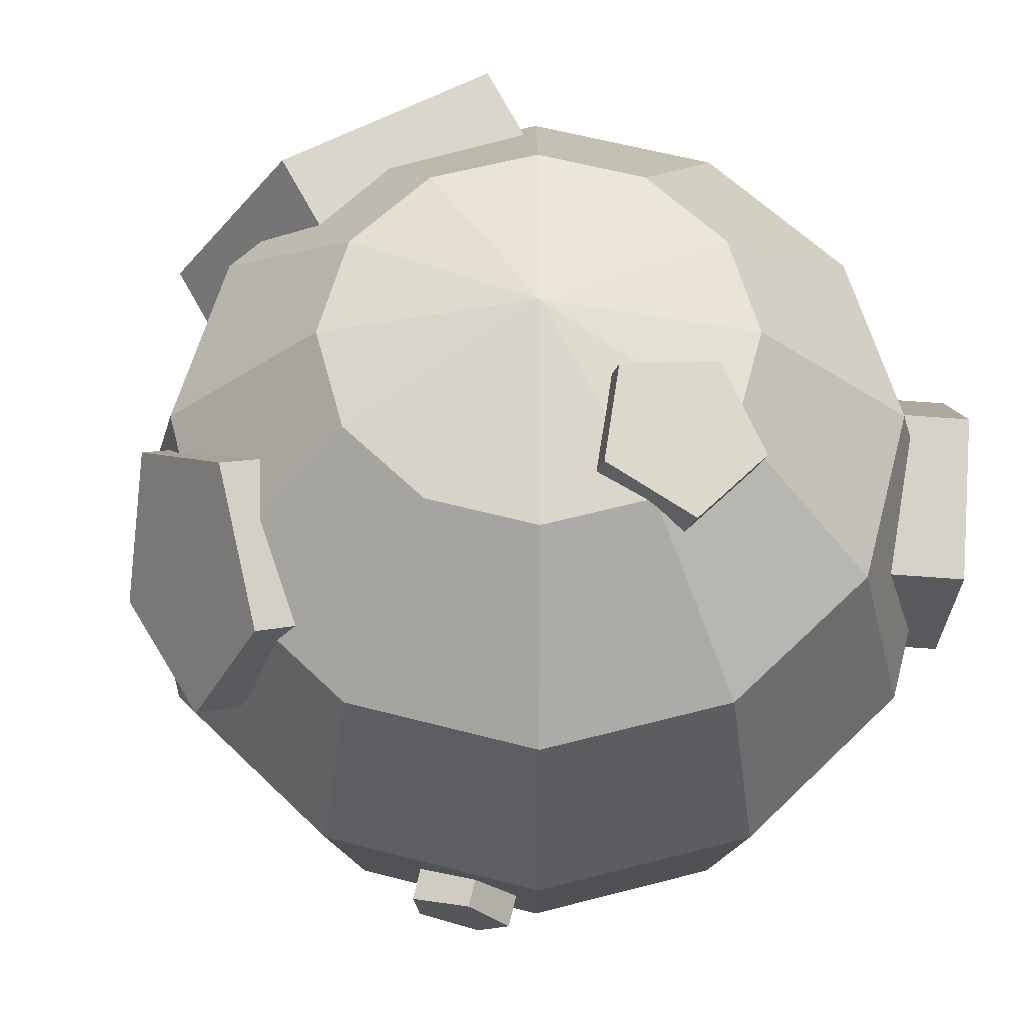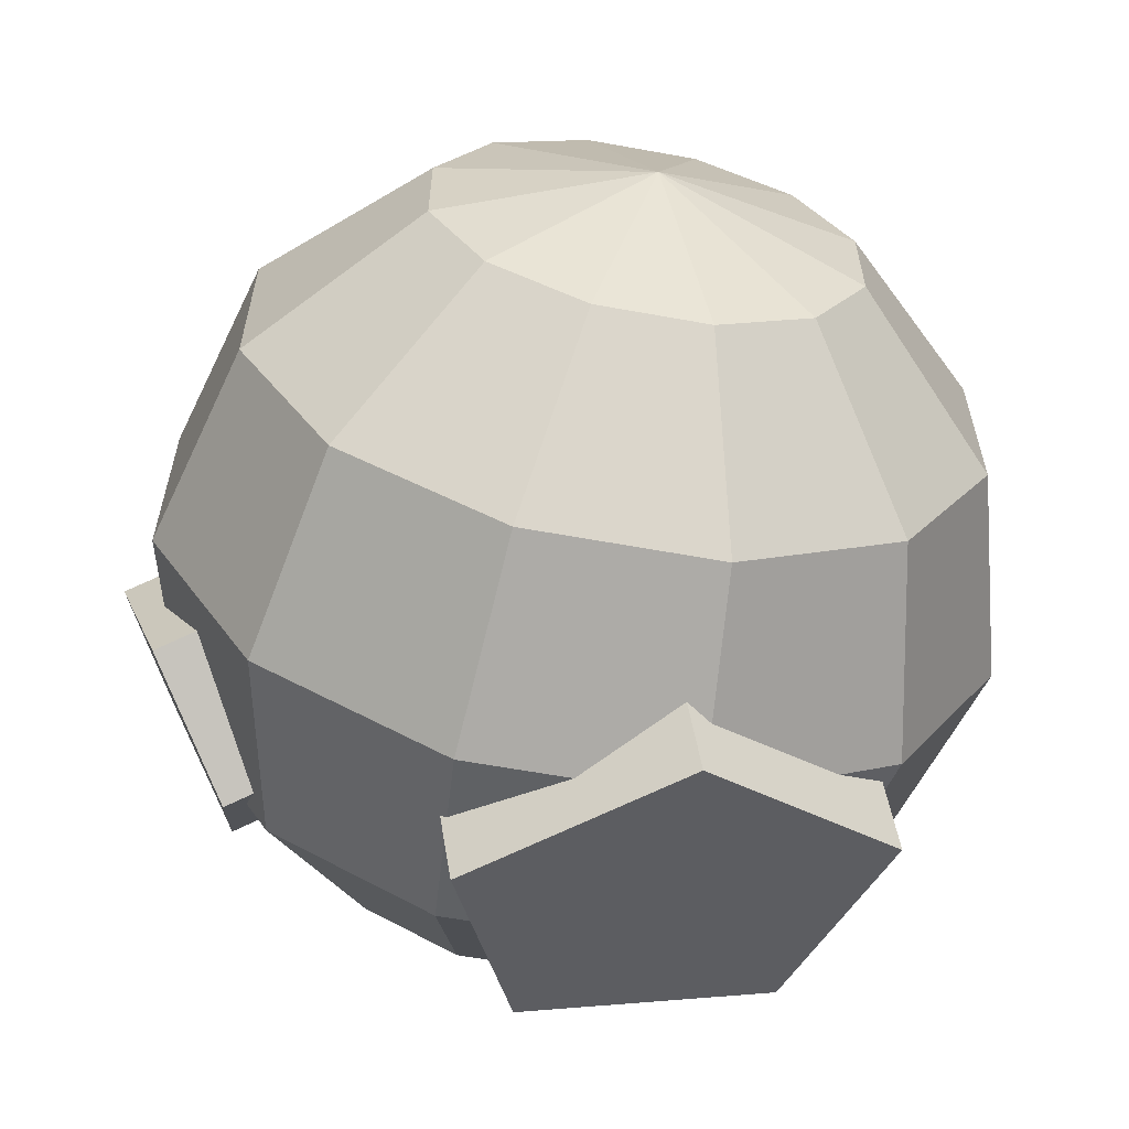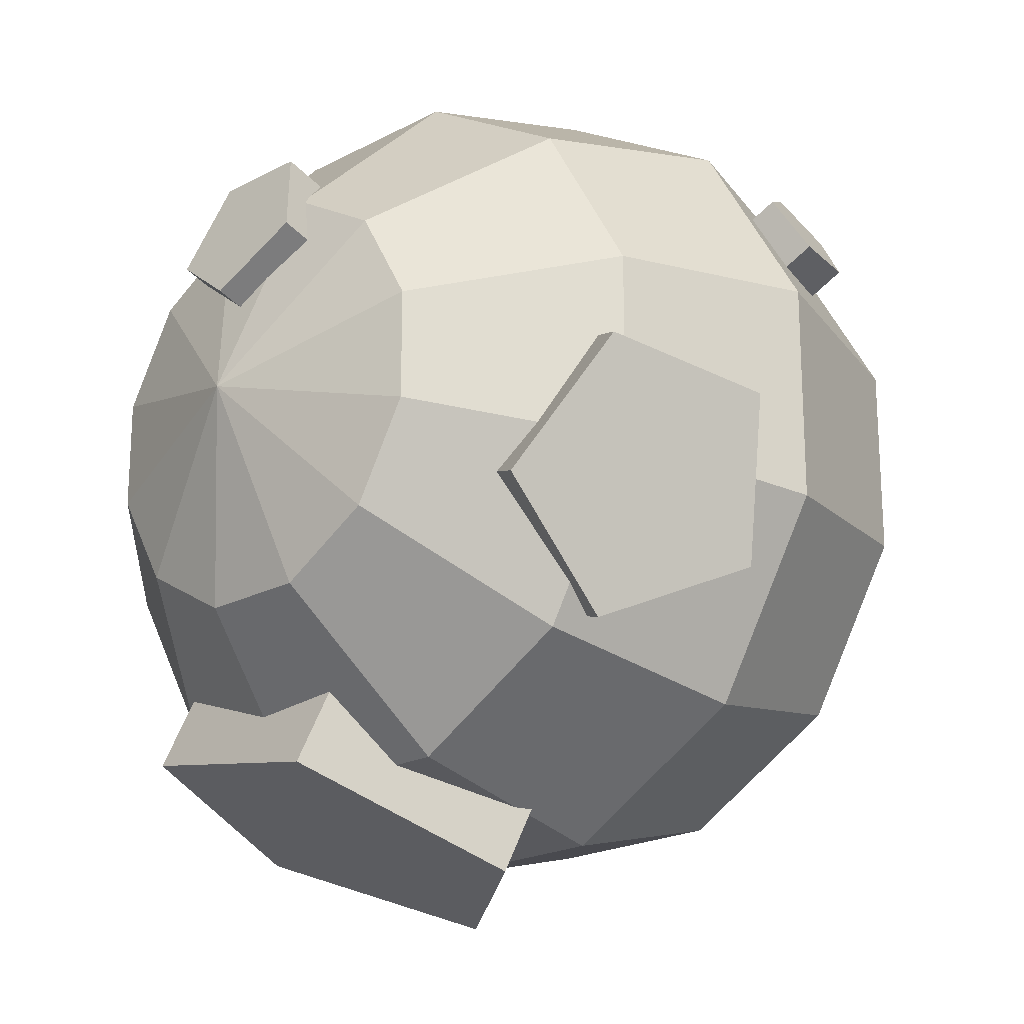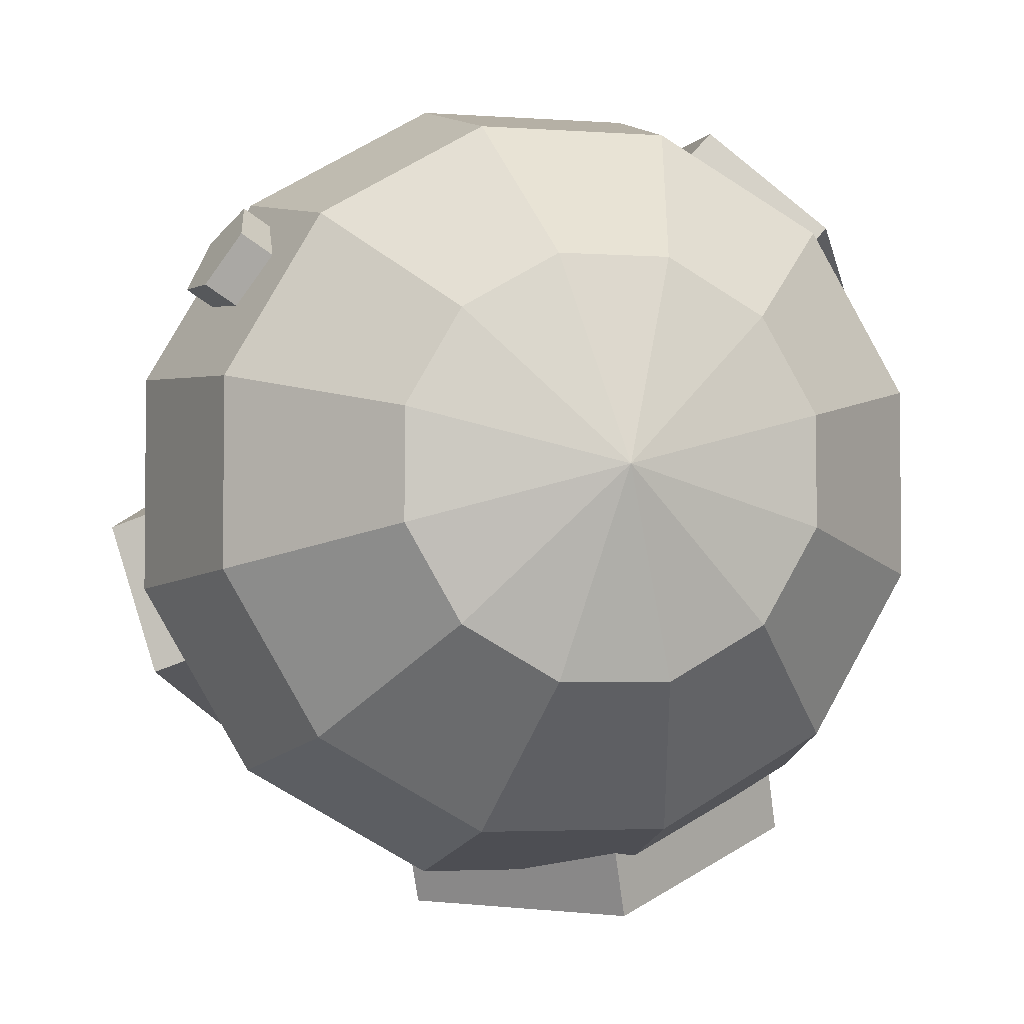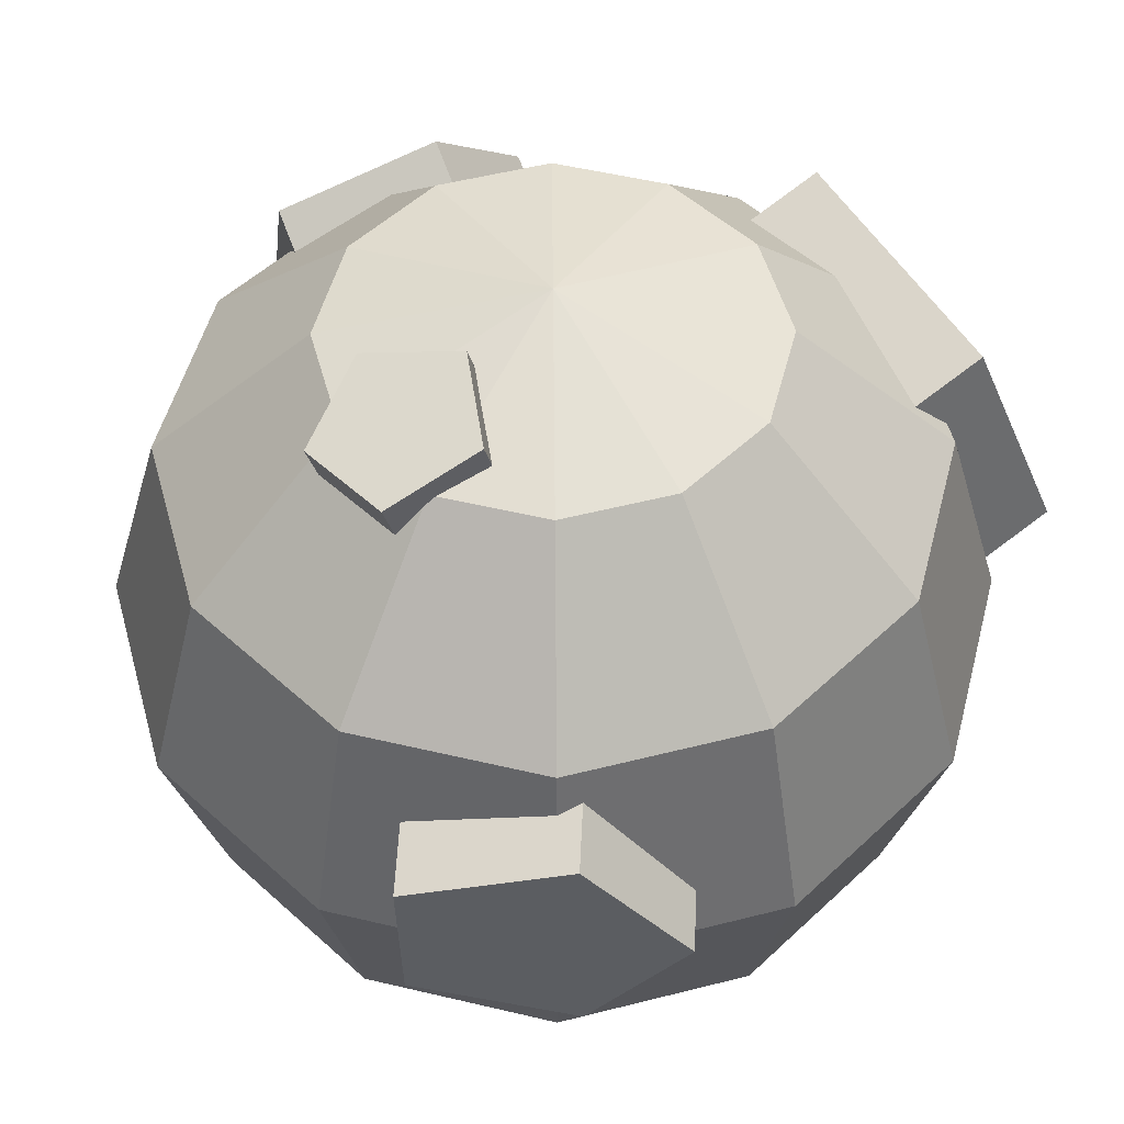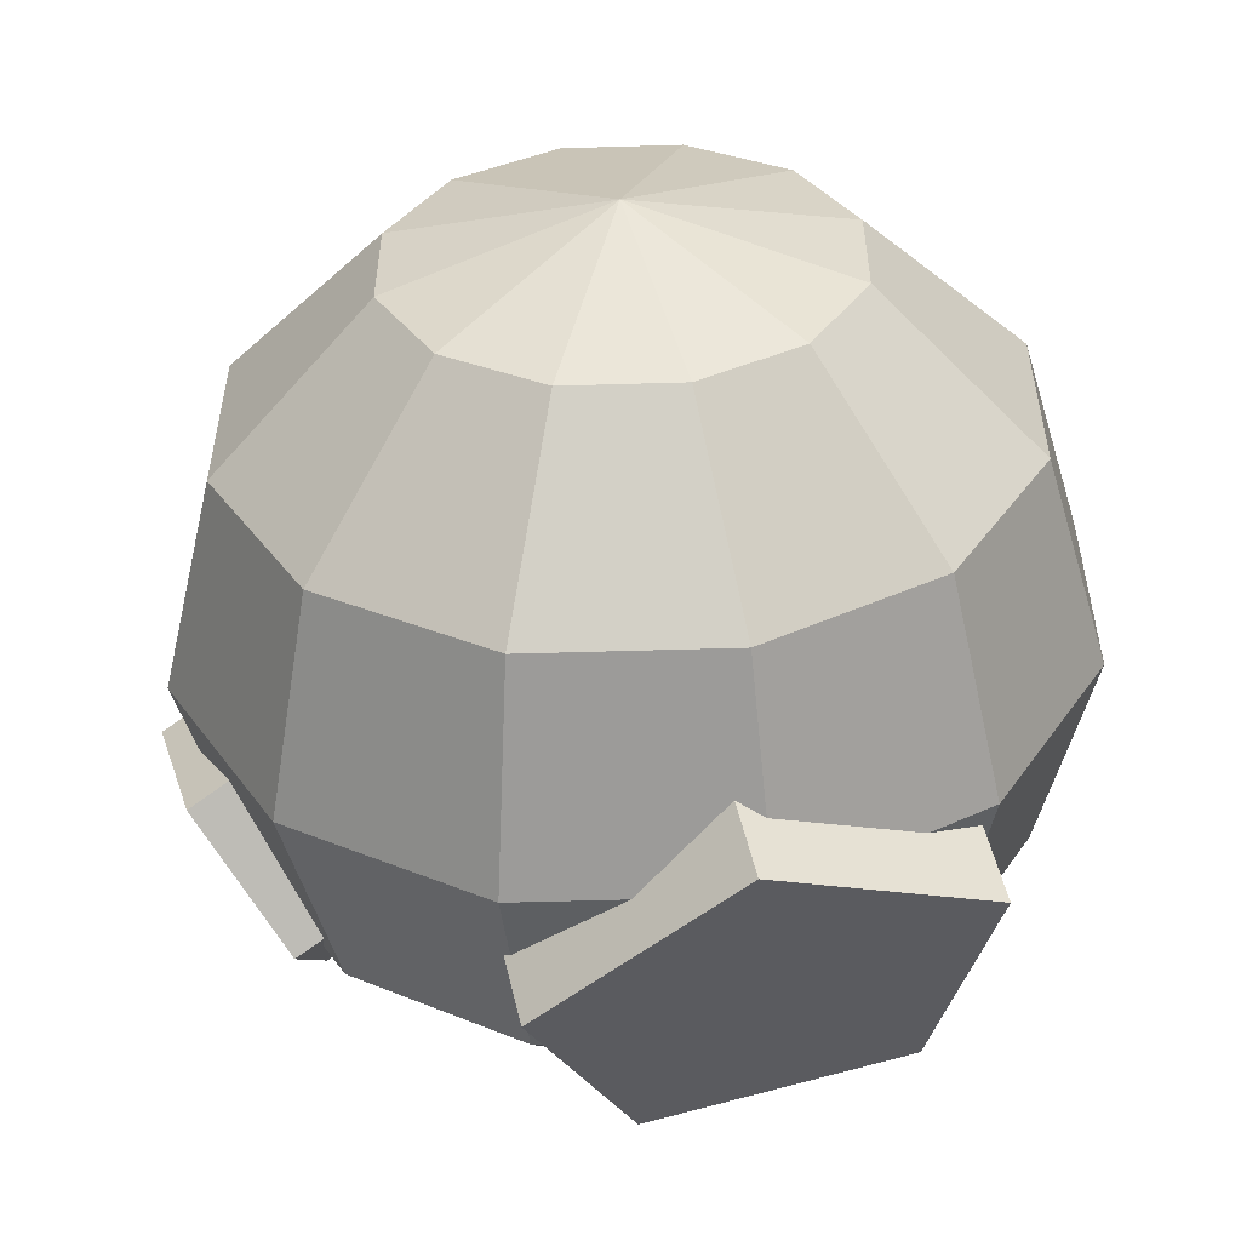
<metadata>
{"format":"obj","ext":"obj","renderer":"f3d","projection":"perspective","resolution":1024,"background":"white","views":[{"elev":59.8,"azim":-45.0,"up":"+Y"},{"elev":-61.4,"azim":-10.5,"up":"+Z"},{"elev":-20.8,"azim":-136.4,"up":"+Z"},{"elev":-3.2,"azim":-14.0,"up":"+Z"},{"elev":51.5,"azim":44.5,"up":"+Y"},{"elev":-54.7,"azim":1.8,"up":"+Z"}]}
</metadata>
<code>
o AsteroidBody
v 0 -0.125 0
v 0 0.125 0
v 0.01675 0.1083 0.0625
v 0.02901 0.0625 0.1083
v 0.03349 0 0.125
v 0.02901 -0.0625 0.1083
v 0.01675 -0.1083 0.0625
v 0.04575 0.1083 0.04575
v 0.07925 0.0625 0.07925
v 0.09151 0 0.09151
v 0.07925 -0.0625 0.07925
v 0.04575 -0.1083 0.04575
v 0.0625 0.1083 0.01675
v 0.1083 0.0625 0.02901
v 0.125 0 0.03349
v 0.1083 -0.0625 0.02901
v 0.0625 -0.1083 0.01675
v 0.0625 0.1083 -0.01675
v 0.1083 0.0625 -0.02901
v 0.125 0 -0.03349
v 0.1083 -0.0625 -0.02901
v 0.0625 -0.1083 -0.01675
v 0.04575 0.1083 -0.04575
v 0.07925 0.0625 -0.07925
v 0.09151 0 -0.09151
v 0.07925 -0.0625 -0.07925
v 0.04575 -0.1083 -0.04575
v 0.01675 0.1083 -0.0625
v 0.02901 0.0625 -0.1083
v 0.03349 0 -0.125
v 0.02901 -0.0625 -0.1083
v 0.01675 -0.1083 -0.0625
v -0.01675 0.1083 -0.0625
v -0.02901 0.0625 -0.1083
v -0.03349 0 -0.125
v -0.02901 -0.0625 -0.1083
v -0.01675 -0.1083 -0.0625
v -0.04575 0.1083 -0.04575
v -0.07925 0.0625 -0.07925
v -0.09151 0 -0.09151
v -0.07925 -0.0625 -0.07925
v -0.04575 -0.1083 -0.04575
v -0.0625 0.1083 -0.01675
v -0.1083 0.0625 -0.02901
v -0.125 0 -0.03349
v -0.1083 -0.0625 -0.02901
v -0.0625 -0.1083 -0.01675
v -0.0625 0.1083 0.01675
v -0.1083 0.0625 0.02901
v -0.125 0 0.03349
v -0.1083 -0.0625 0.02901
v -0.0625 -0.1083 0.01675
v -0.04575 0.1083 0.04575
v -0.07925 0.0625 0.07925
v -0.09151 0 0.09151
v -0.07925 -0.0625 0.07925
v -0.04575 -0.1083 0.04575
v -0.01675 0.1083 0.0625
v -0.02901 0.0625 0.1083
v -0.03349 0 0.125
v -0.02901 -0.0625 0.1083
v -0.01675 -0.1083 0.0625
f 3 8 2
f 3 4 9 8
f 4 5 10 9
f 5 6 11 10
f 6 7 12 11
f 12 7 1
f 8 13 2
f 8 9 14 13
f 9 10 15 14
f 10 11 16 15
f 11 12 17 16
f 17 12 1
f 13 18 2
f 13 14 19 18
f 14 15 20 19
f 15 16 21 20
f 16 17 22 21
f 22 17 1
f 18 23 2
f 18 19 24 23
f 19 20 25 24
f 20 21 26 25
f 21 22 27 26
f 27 22 1
f 23 28 2
f 23 24 29 28
f 24 25 30 29
f 25 26 31 30
f 26 27 32 31
f 32 27 1
f 28 33 2
f 28 29 34 33
f 29 30 35 34
f 30 31 36 35
f 31 32 37 36
f 37 32 1
f 33 38 2
f 33 34 39 38
f 34 35 40 39
f 35 36 41 40
f 36 37 42 41
f 42 37 1
f 38 43 2
f 38 39 44 43
f 39 40 45 44
f 40 41 46 45
f 41 42 47 46
f 47 42 1
f 43 48 2
f 43 44 49 48
f 44 45 50 49
f 45 46 51 50
f 46 47 52 51
f 52 47 1
f 48 53 2
f 48 49 54 53
f 49 50 55 54
f 50 51 56 55
f 51 52 57 56
f 57 52 1
f 53 58 2
f 53 54 59 58
f 54 55 60 59
f 55 56 61 60
f 56 57 62 61
f 62 57 1
f 58 3 2
f 58 59 4 3
f 59 60 5 4
f 60 61 6 5
f 61 62 7 6
f 7 62 1
o CarbonFiberFrag1
v 0 0.1027 0.05161
v 0 0.1176 0.05631
v 0.01449 0.09642 0.0716
v 0.01449 0.1113 0.0763
v 0.02344 0.1051 0.04397
v 0.02344 0.12 0.04867
v 0 0.1105 0.0269
v 0 0.1254 0.03159
v -0.02344 0.1051 0.04397
v -0.02344 0.12 0.04867
v -0.01449 0.09642 0.0716
v -0.01449 0.1113 0.0763
f 67 65 63
f 65 67 68 66
f 66 68 64
f 69 67 63
f 67 69 70 68
f 68 70 64
f 71 69 63
f 69 71 72 70
f 70 72 64
f 73 71 63
f 71 73 74 72
f 72 74 64
f 65 73 63
f 73 65 66 74
f 74 66 64
o CarbonFiberFrag2
v -0.1095 0.05463 -0.03871
v -0.09649 0.0477 -0.03359
v -0.1326 0.03062 -0.01236
v -0.1196 0.02369 -0.007248
v -0.1192 0.02065 -0.06006
v -0.1062 0.01372 -0.05494
v -0.09242 0.05764 -0.07825
v -0.07938 0.05071 -0.07313
v -0.08928 0.09047 -0.0418
v -0.07624 0.08354 -0.03668
v -0.1141 0.07377 -0.001077
v -0.1011 0.06684 0.004038
f 79 77 75
f 77 79 80 78
f 78 80 76
f 81 79 75
f 79 81 82 80
f 80 82 76
f 83 81 75
f 81 83 84 82
f 82 84 76
f 85 83 75
f 83 85 86 84
f 84 86 76
f 77 85 75
f 85 77 78 86
f 86 78 76
o CarbonFiberFrag3
v 0.03287 0.03929 -0.1191
v 0.02596 0.02945 -0.09027
v -0.001917 0.09021 -0.1101
v -0.008827 0.08037 -0.08123
v -0.02906 0.02967 -0.1372
v -0.03597 0.01983 -0.1084
v 0.02938 -0.01758 -0.1394
v 0.02247 -0.02742 -0.1105
v 0.09263 0.01376 -0.1135
v 0.08572 0.003923 -0.08466
v 0.07329 0.08038 -0.09541
v 0.06638 0.07054 -0.06657
f 91 89 87
f 89 91 92 90
f 90 92 88
f 93 91 87
f 91 93 94 92
f 92 94 88
f 95 93 87
f 93 95 96 94
f 94 96 88
f 97 95 87
f 95 97 98 96
f 96 98 88
f 89 97 87
f 97 89 90 98
f 98 90 88
o CarbonFiberFrag4
v -0.093 -0.02759 0.06321
v -0.1062 -0.03011 0.07122
v -0.08781 -0.04337 0.06678
v -0.101 -0.04589 0.07479
v -0.0846 -0.02646 0.07739
v -0.09778 -0.02898 0.08539
v -0.093 -0.01111 0.06841
v -0.1062 -0.01364 0.07642
v -0.1014 -0.01853 0.05225
v -0.1146 -0.02106 0.06026
v -0.09819 -0.03847 0.05124
v -0.1114 -0.04099 0.05925
f 103 101 99
f 101 103 104 102
f 102 104 100
f 105 103 99
f 103 105 106 104
f 104 106 100
f 107 105 99
f 105 107 108 106
f 106 108 100
f 109 107 99
f 107 109 110 108
f 108 110 100
f 101 109 99
f 109 101 102 110
f 110 102 100
o CarbonFiberFrag5
v 0.06727 0.01378 0.0747
v 0.08808 0.01244 0.09798
v 0.04082 -0.0109 0.09694
v 0.06163 -0.01225 0.1202
v 0.07658 -0.02502 0.06414
v 0.09739 -0.02637 0.08741
v 0.09948 0.01449 0.04594
v 0.1203 0.01314 0.06921
v 0.07787 0.05302 0.06749
v 0.09868 0.05168 0.09077
v 0.04161 0.03733 0.09901
v 0.06243 0.03598 0.1223
f 115 113 111
f 113 115 116 114
f 114 116 112
f 117 115 111
f 115 117 118 116
f 116 118 112
f 119 117 111
f 117 119 120 118
f 118 120 112
f 121 119 111
f 119 121 122 120
f 120 122 112
f 113 121 111
f 121 113 114 122
f 122 114 112

</code>
